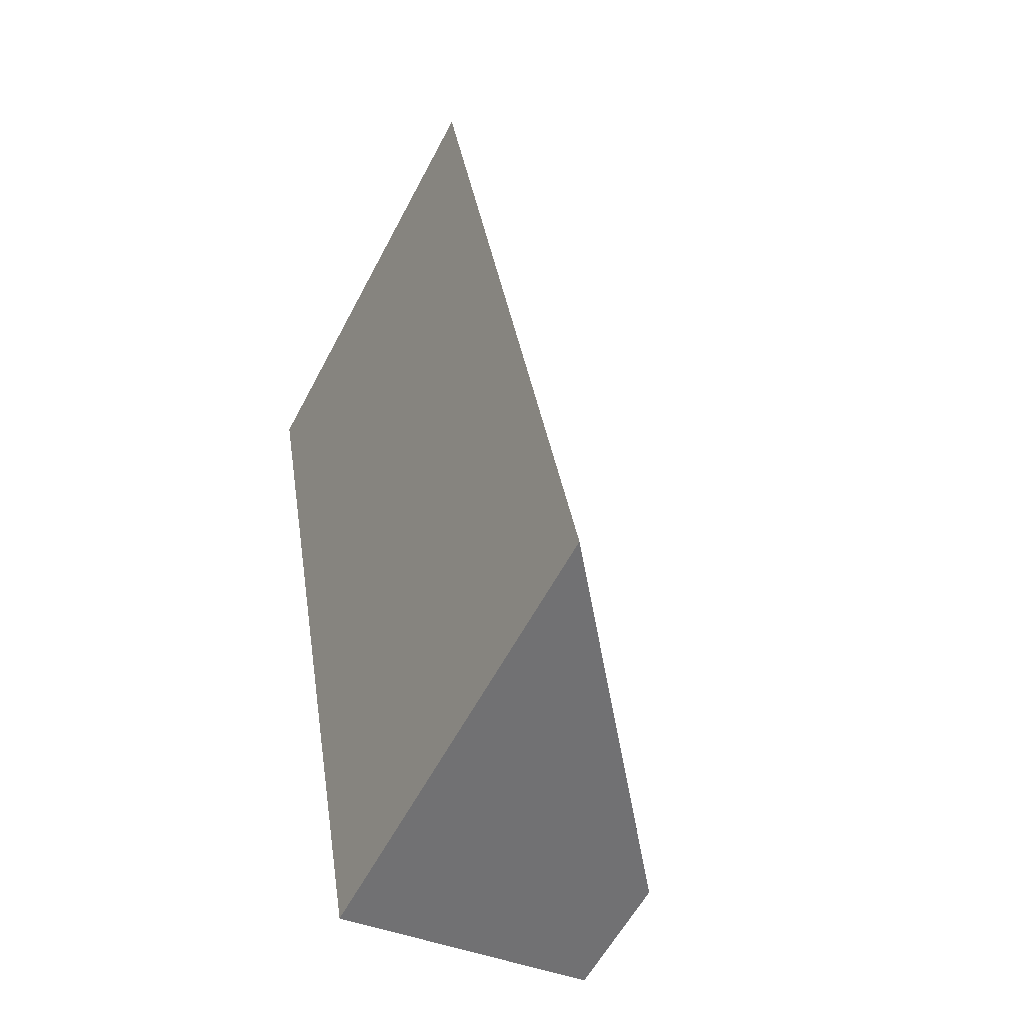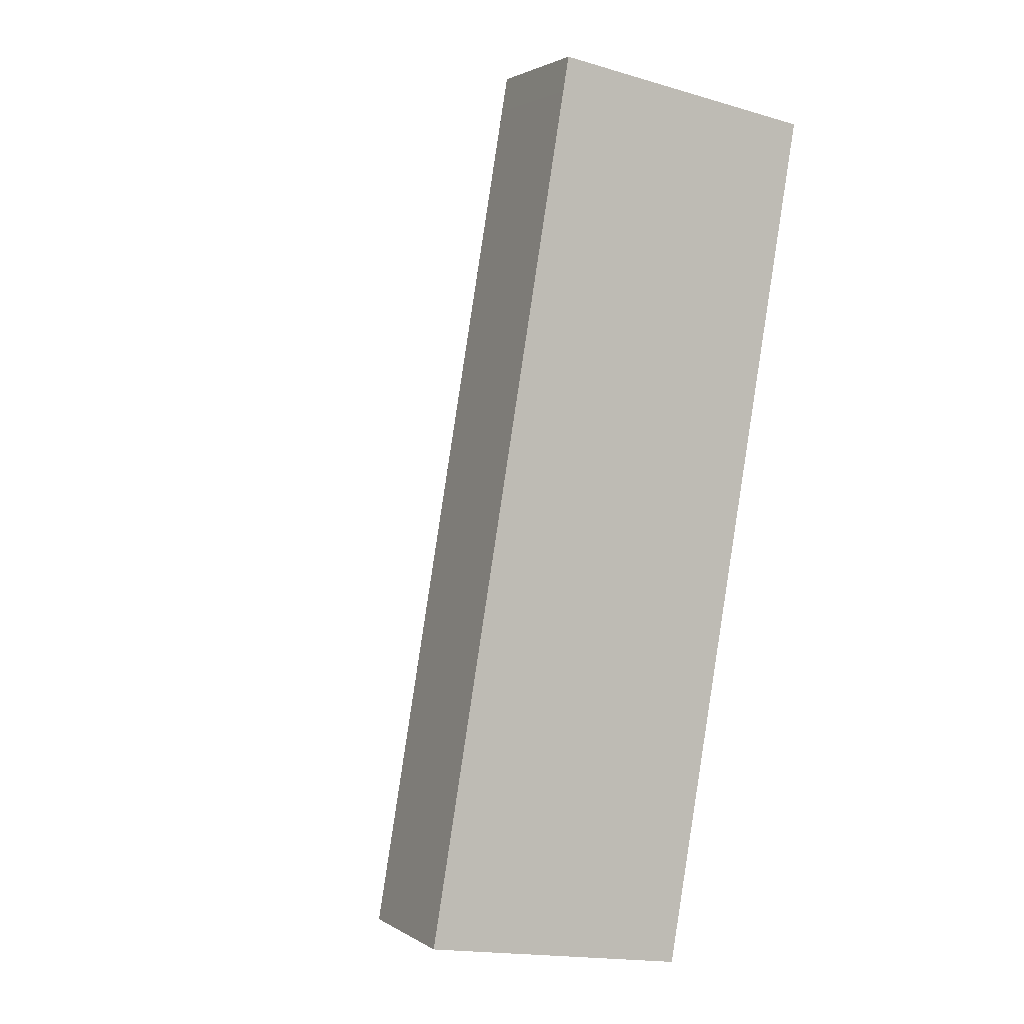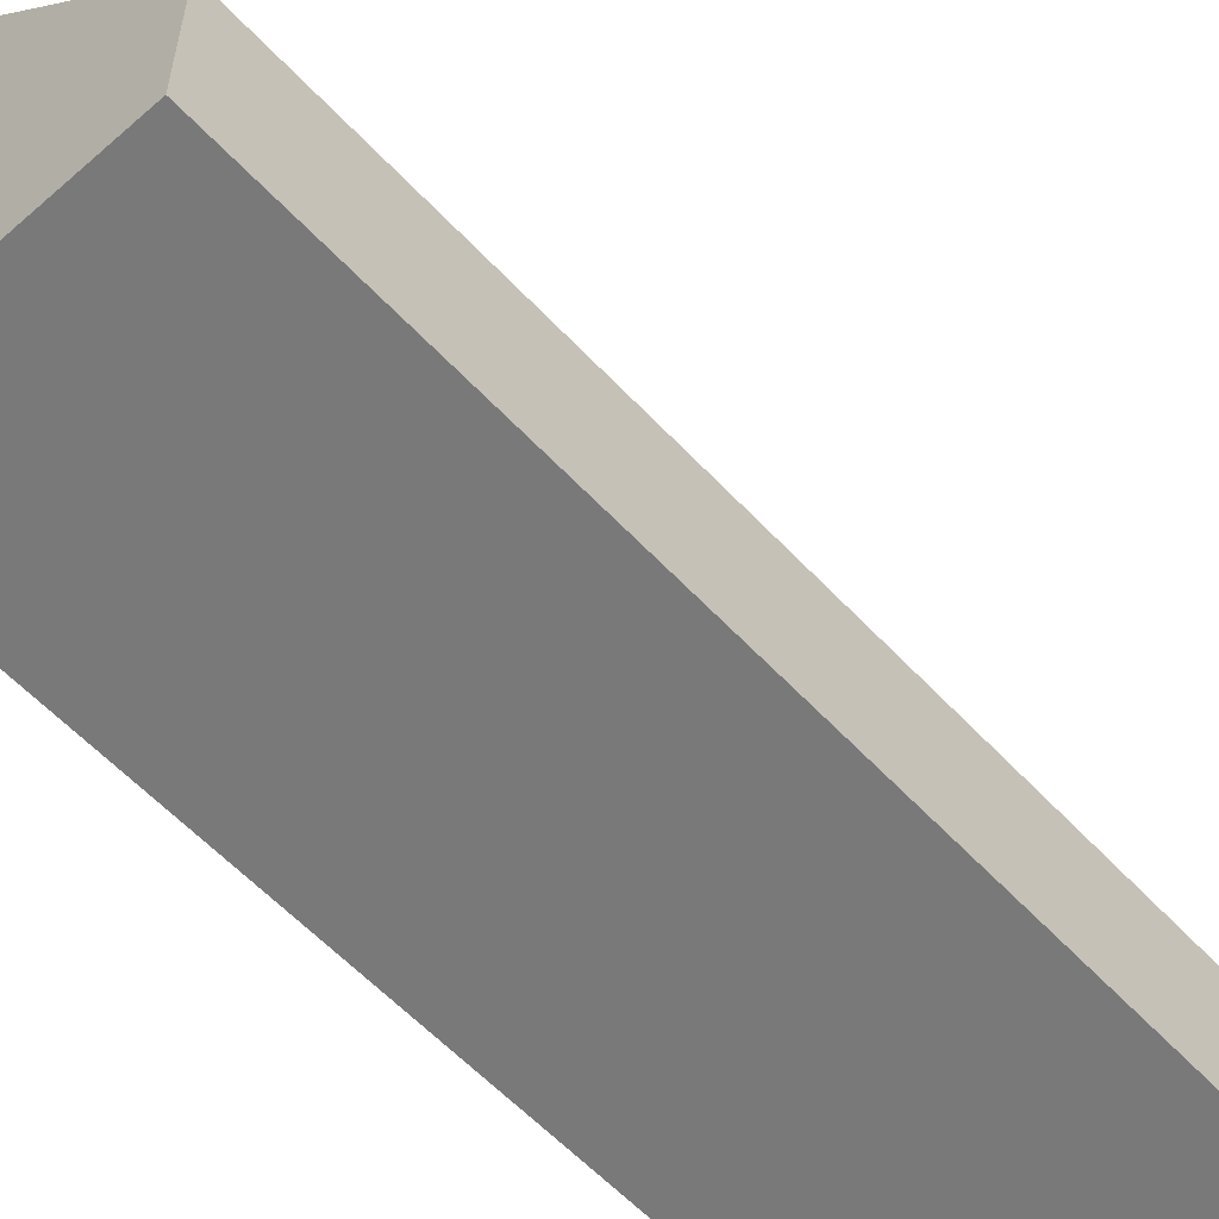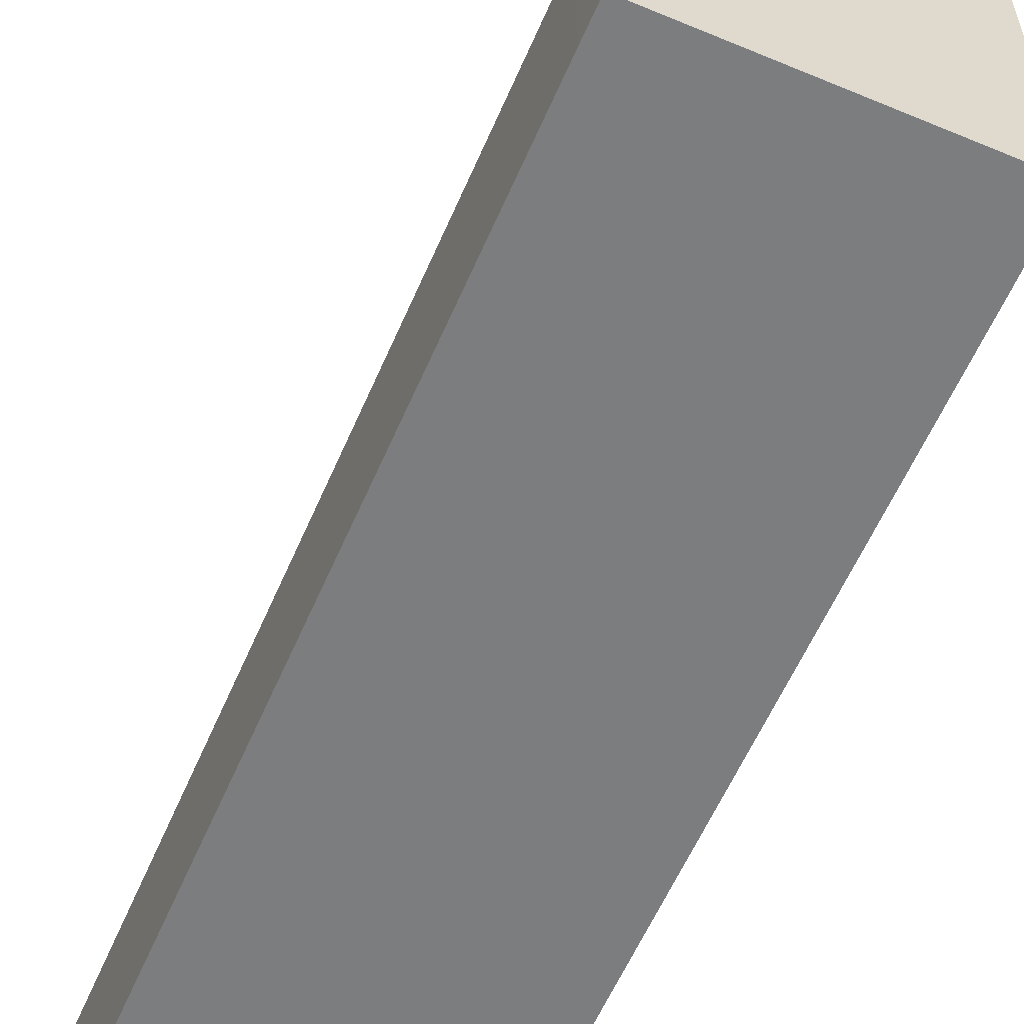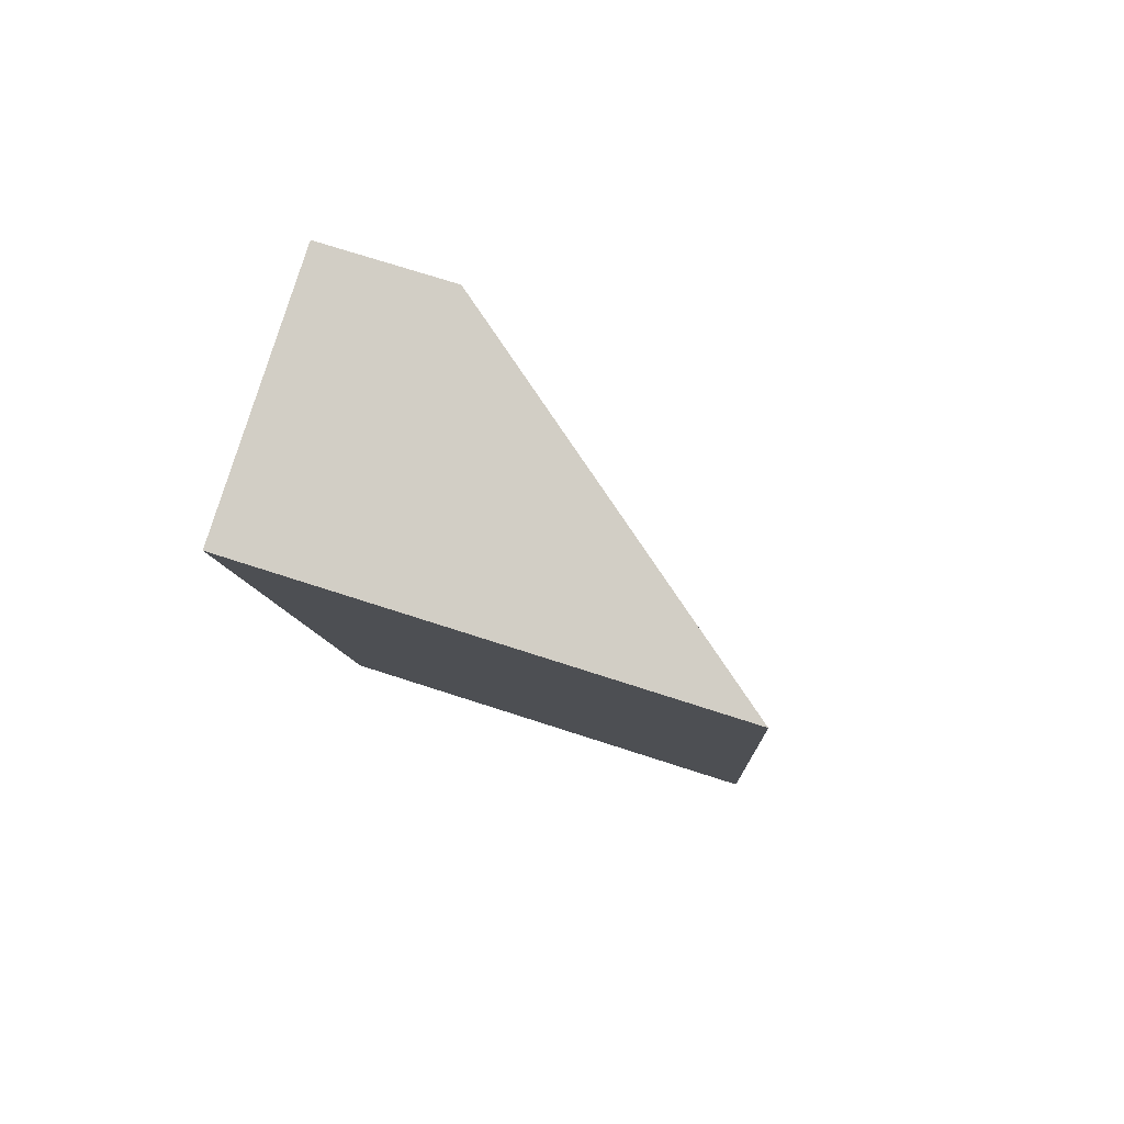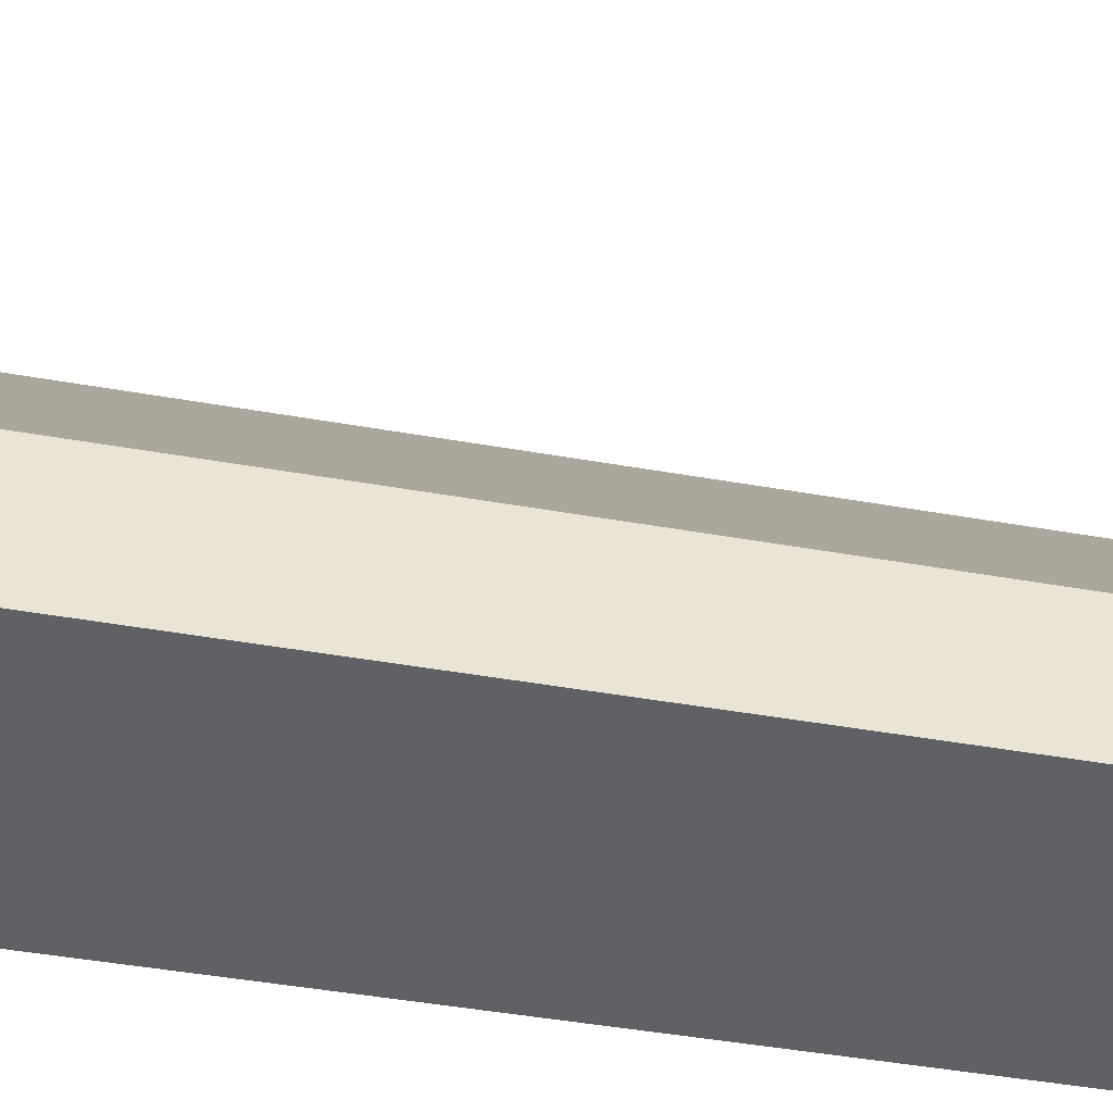
<metadata>
{"format":"obj","ext":"obj","renderer":"f3d","projection":"perspective","resolution":1024,"background":"white","views":[{"elev":-59.4,"azim":152.3,"up":"+Z"},{"elev":2.1,"azim":-27.3,"up":"+Z"},{"elev":-57.8,"azim":-128.1,"up":"+Y"},{"elev":-59.0,"azim":-13.6,"up":"+Y"},{"elev":71.9,"azim":108.0,"up":"+Z"},{"elev":-45.6,"azim":-91.9,"up":"+Y"}]}
</metadata>
<code>
v  3.487 6.195 -0.593
v  1.904 1.712 11.2
v  5.392 6.195 10.61
v  2.465 4.881 -0.419
v  0 1.713 1.049e-16
v  1.829 1.711 10.76
v  5.392 -6.496e-16 10.61
v  1.904 -6.859e-16 11.2
v  3.487 3.631e-17 -0.593
v  0 0 0
v  2.465 2.566e-17 -0.419
v  1.829 -6.59e-16 10.76
g defaultobject
f 1 2 3
f 2 1 4
f 2 4 5
f 2 5 6
f 2 7 3
f 7 2 8
f 7 1 3
f 1 7 9
f 9 4 1
f 4 9 5
f 5 9 10
f 10 9 11
f 10 6 5
f 6 10 12
f 6 12 2
f 2 12 8
f 8 9 7
f 9 8 11
f 11 8 10
f 10 8 12

</code>
